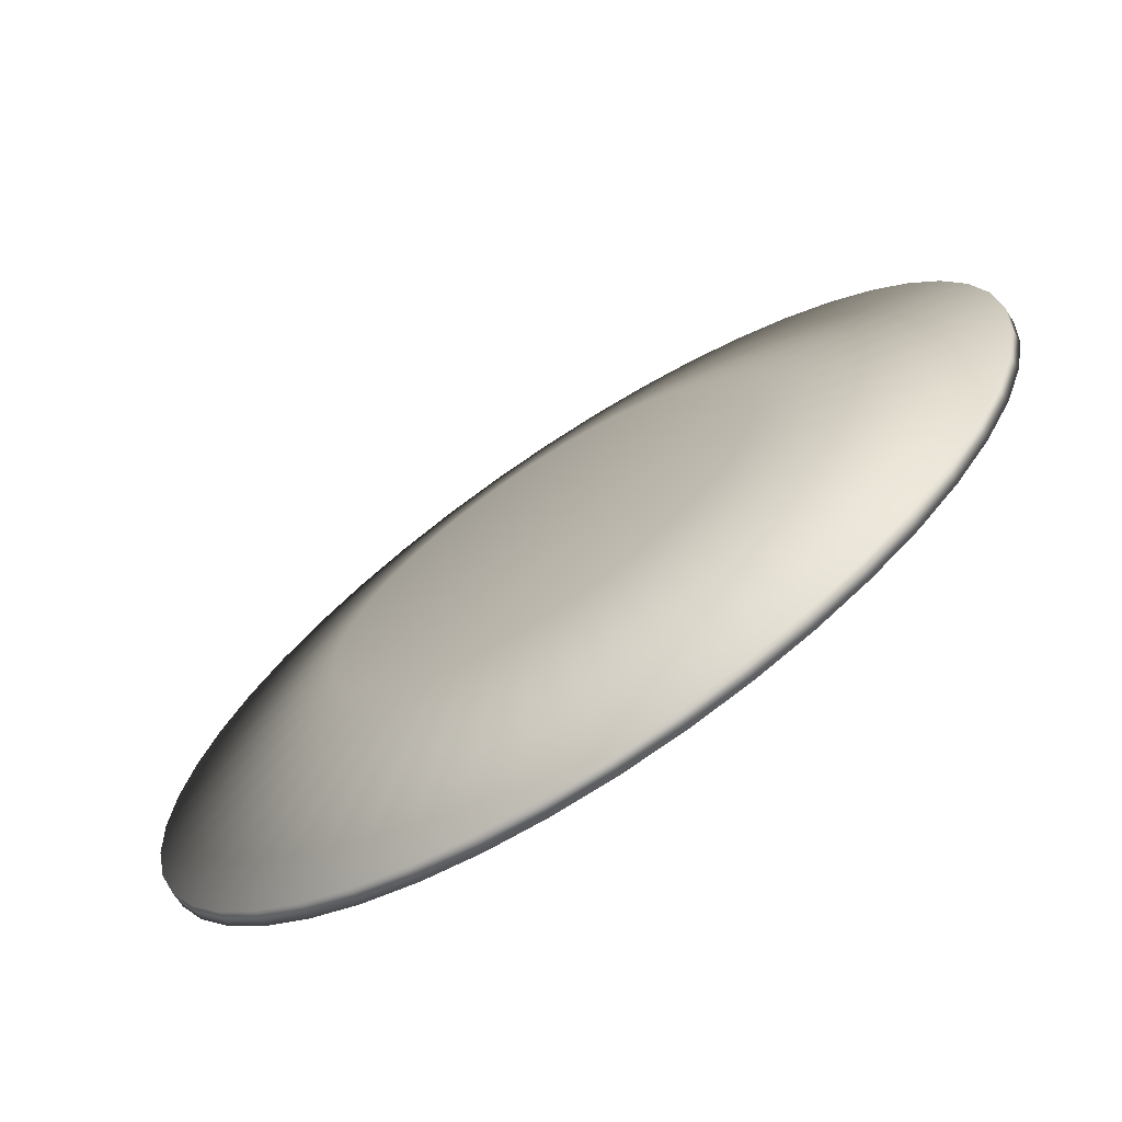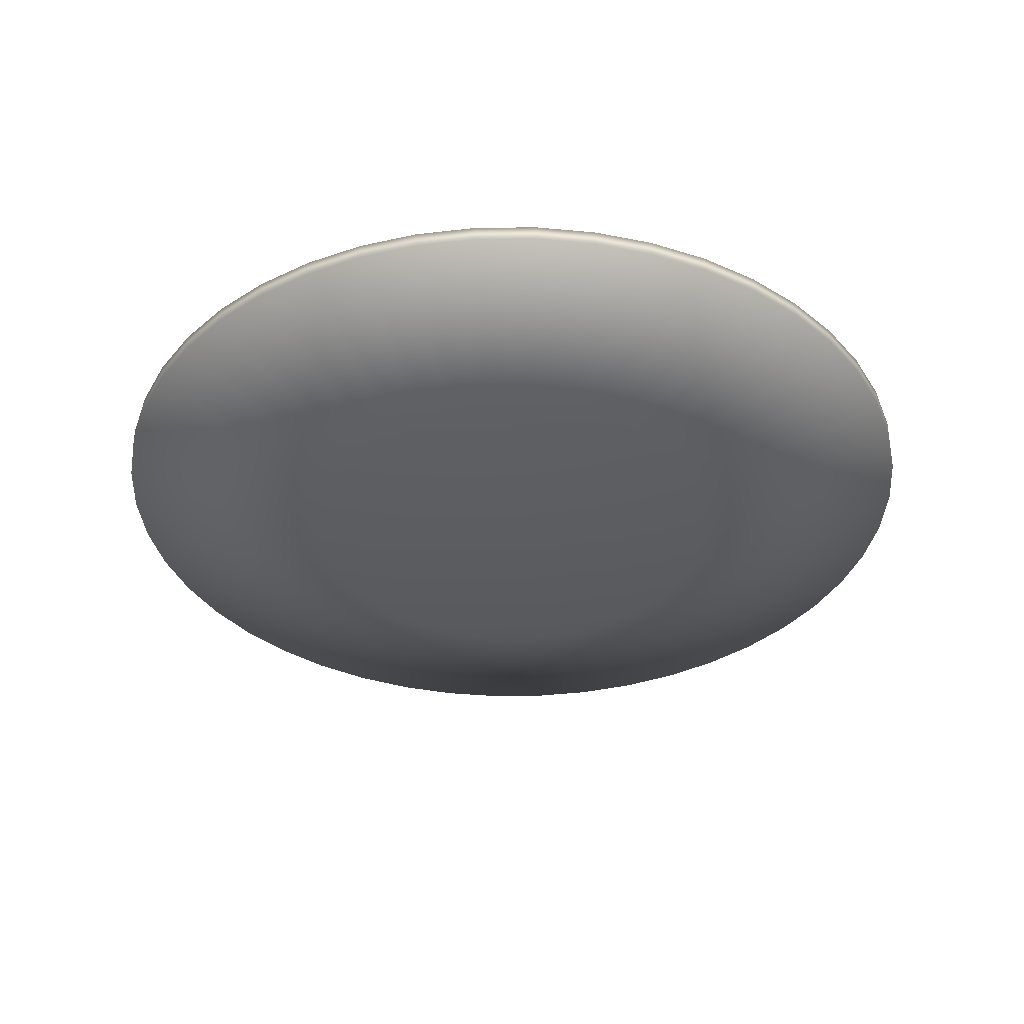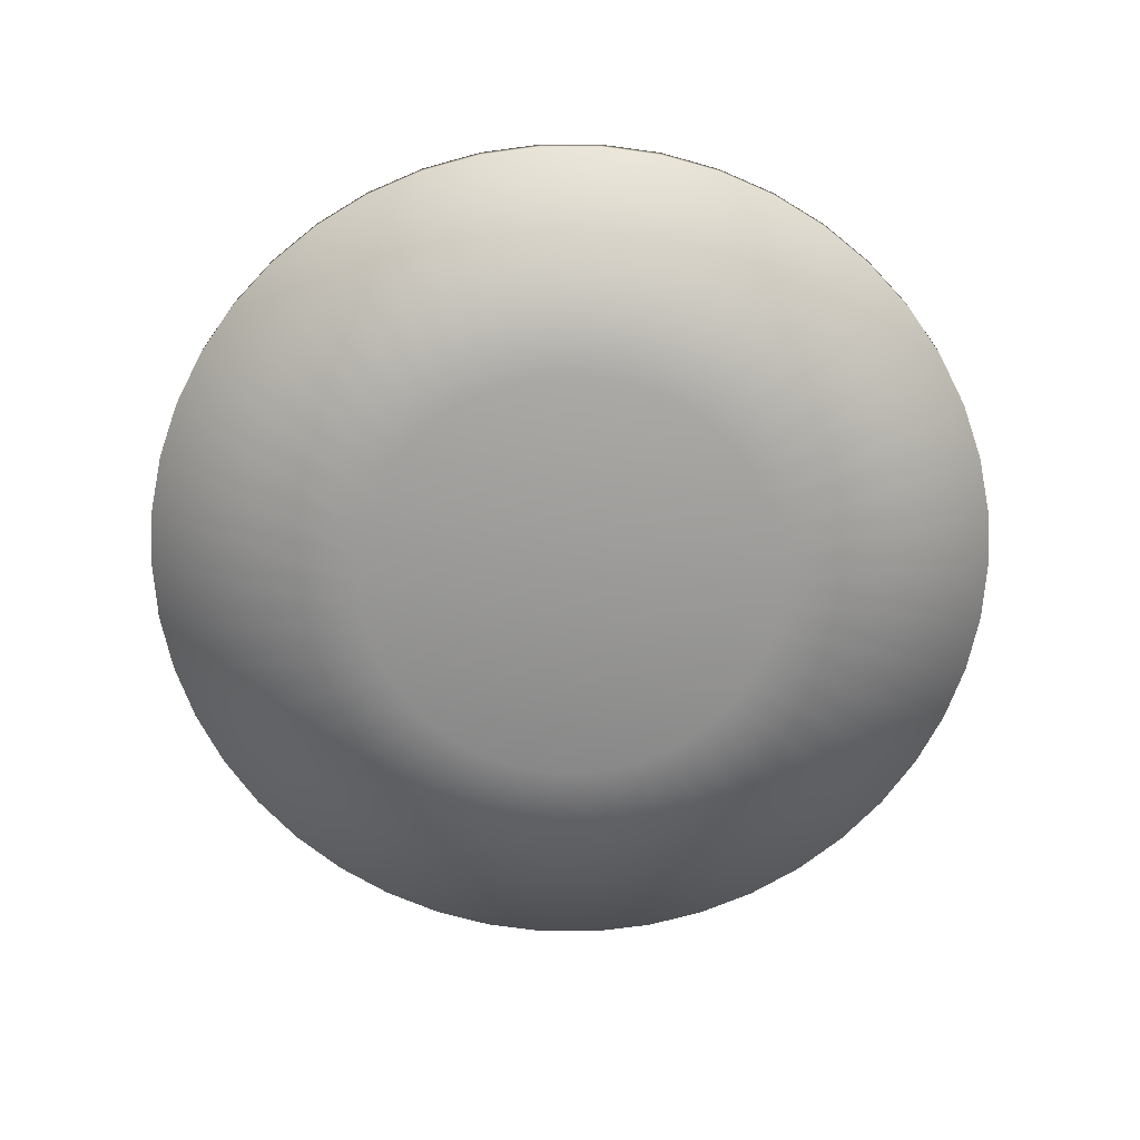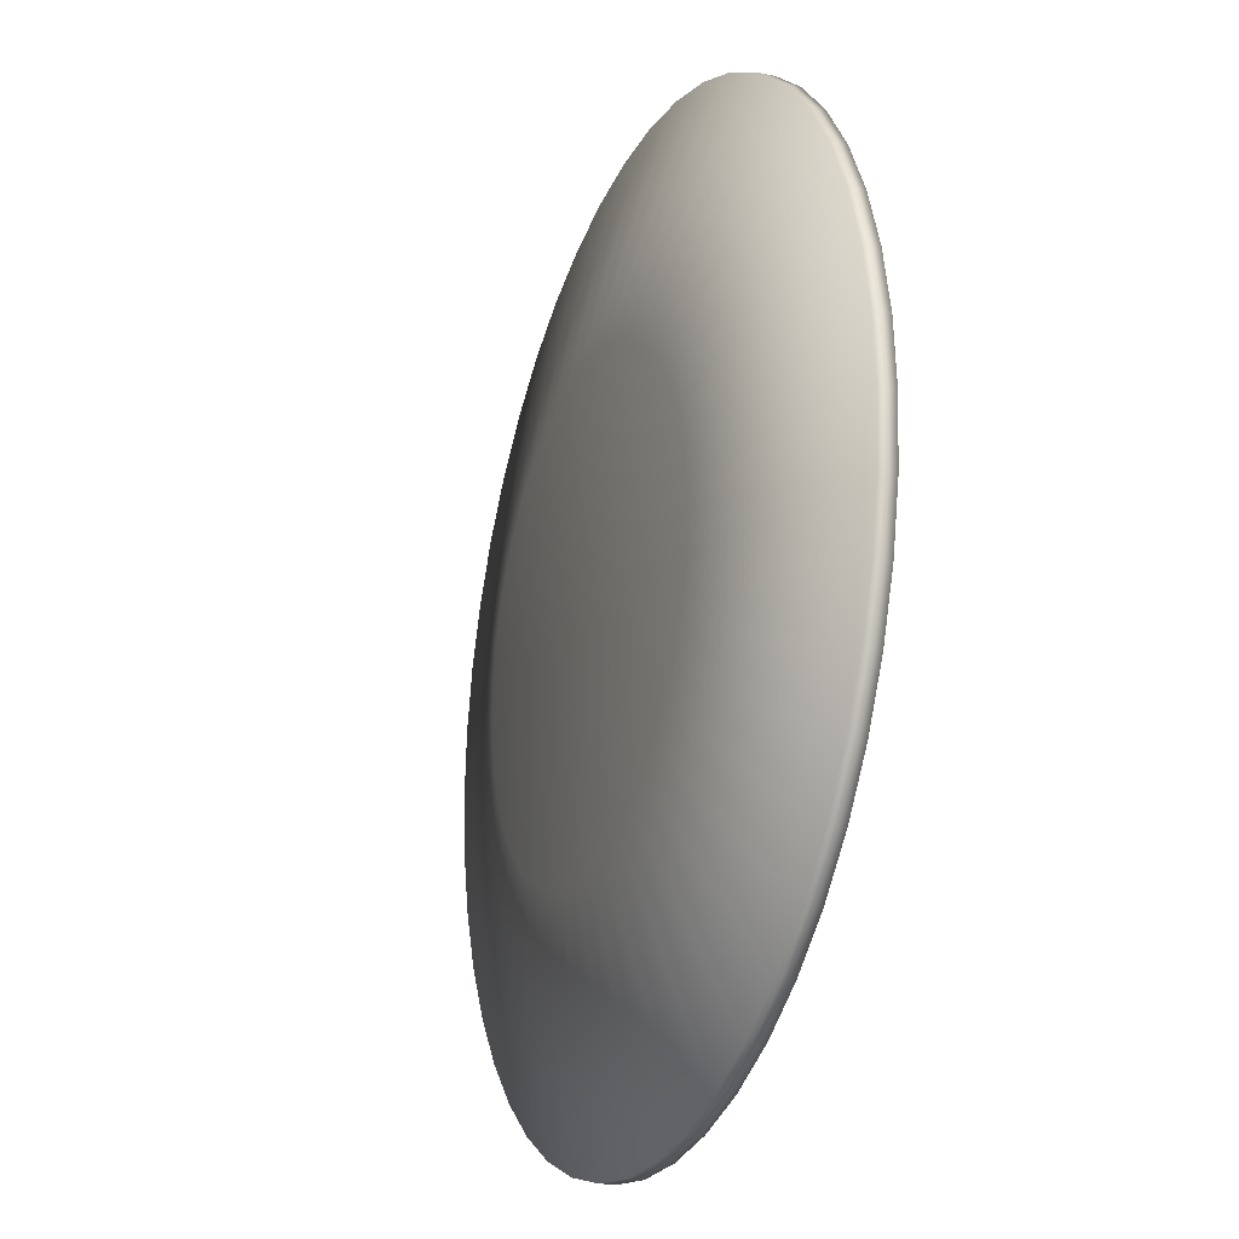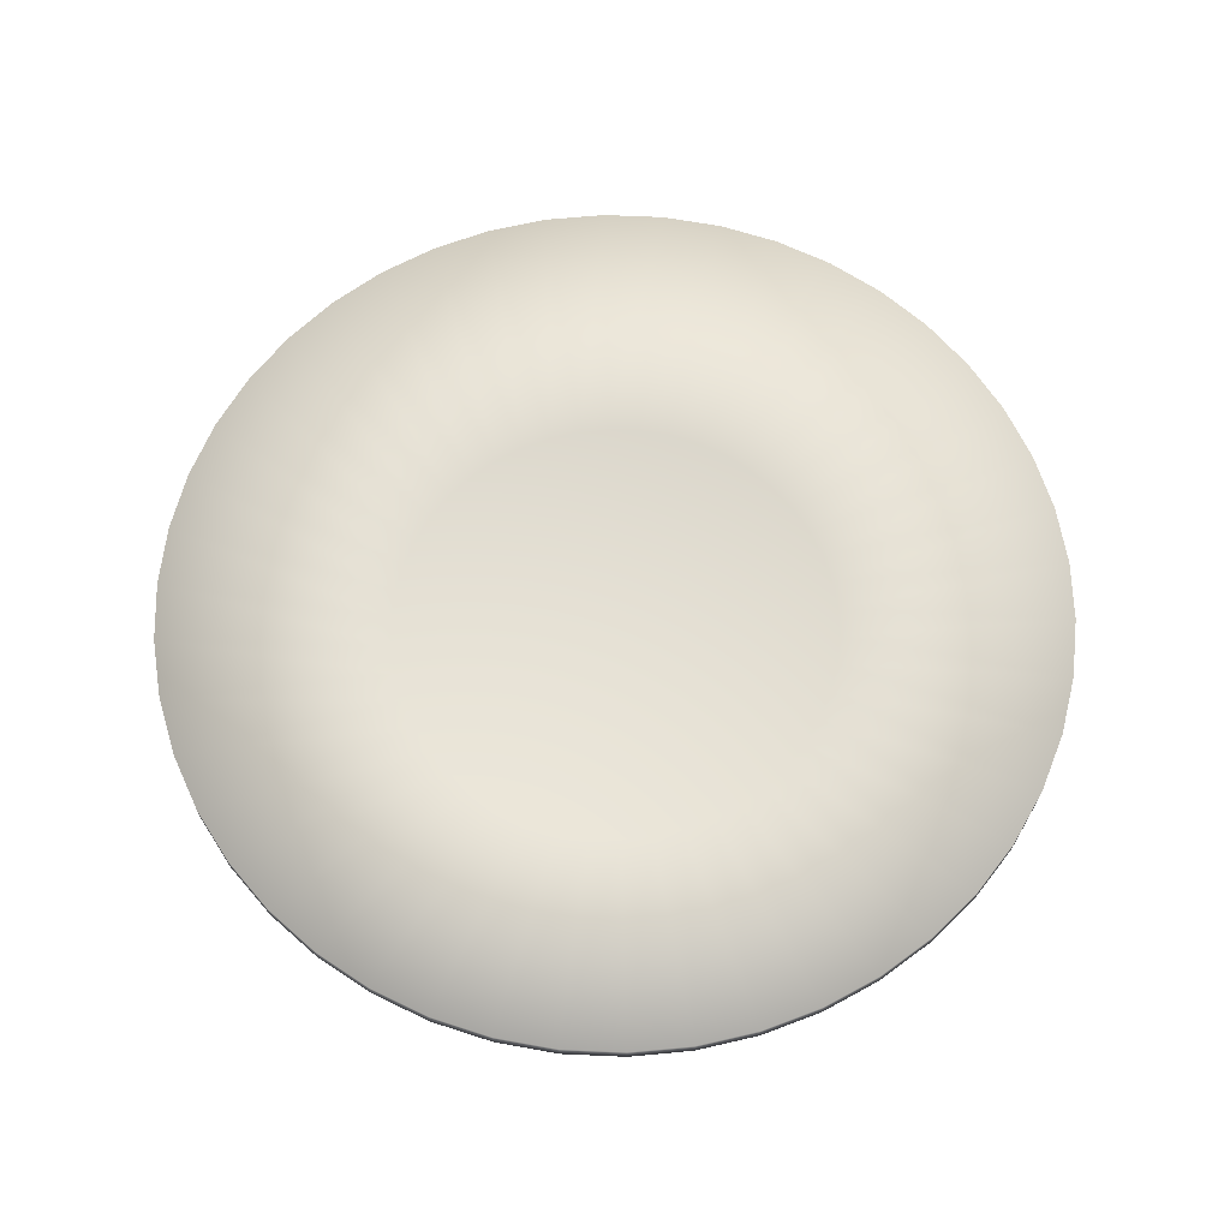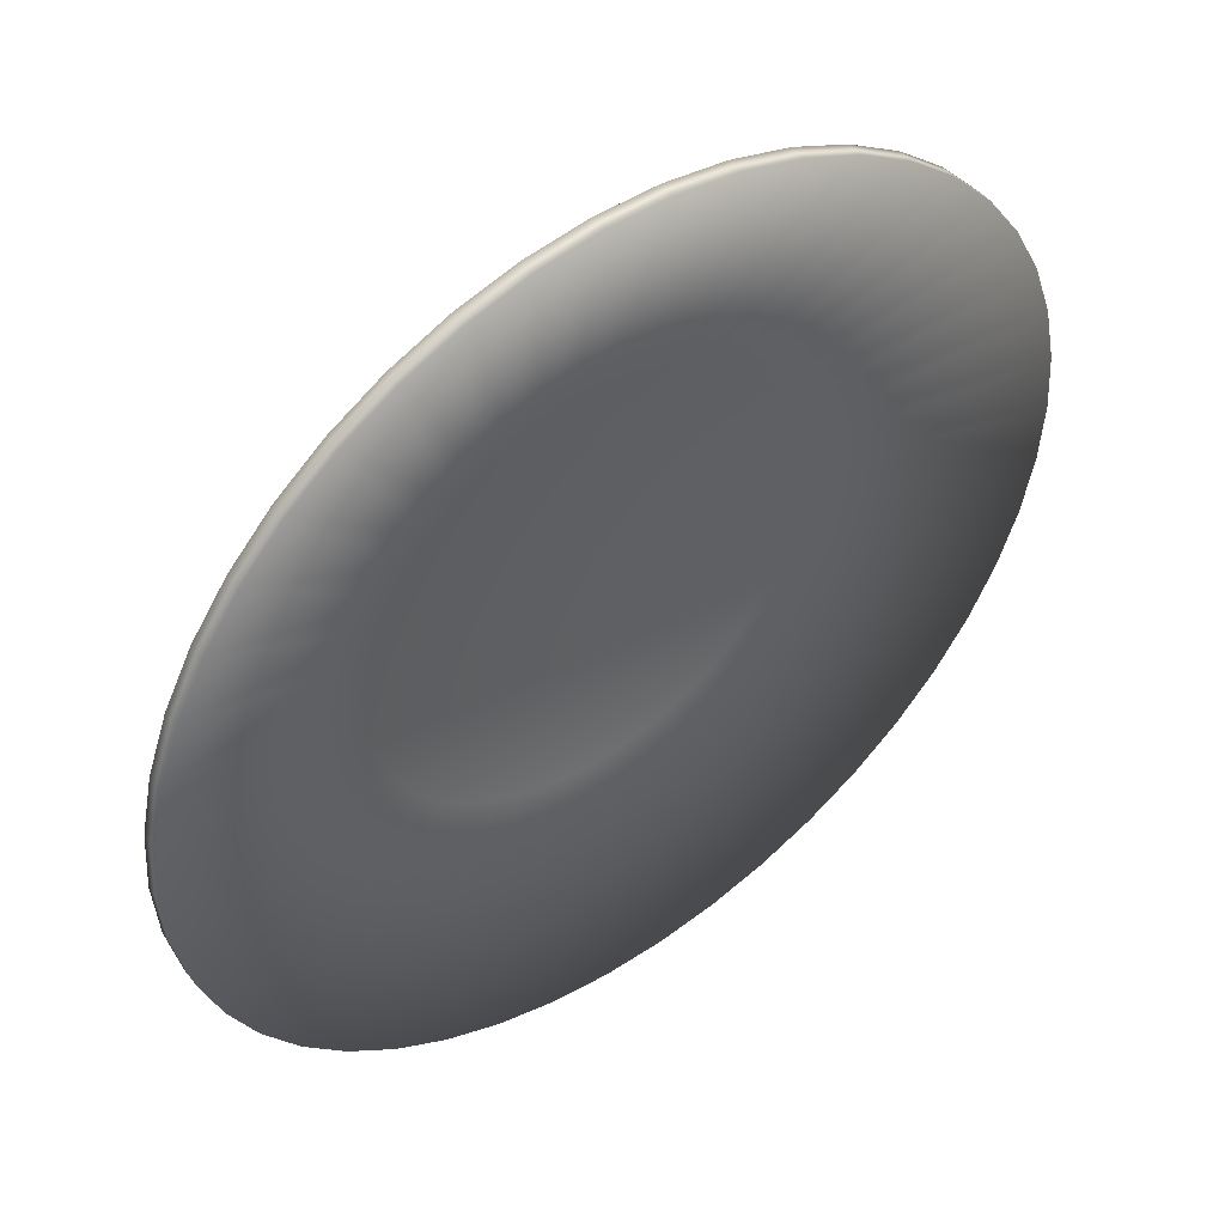
<metadata>
{"format":"obj","ext":"obj","renderer":"f3d","projection":"perspective","resolution":1024,"background":"white","views":[{"elev":-70.5,"azim":33.4,"up":"+Z"},{"elev":-36.2,"azim":-14.8,"up":"+Y"},{"elev":-69.1,"azim":-94.0,"up":"+Y"},{"elev":-22.7,"azim":69.0,"up":"+Z"},{"elev":65.2,"azim":88.6,"up":"+Y"},{"elev":47.9,"azim":143.4,"up":"+Z"}]}
</metadata>
<code>
v -91.08 42.88 14.15
v -85.81 42.88 13.43
v -85.77 42.88 14.15
v -85.96 42.88 12.72
v -86.21 42.88 12.04
v -86.54 42.88 11.39
v -86.96 42.88 10.8
v -87.45 42.88 10.27
v -88.01 42.88 9.812
v -88.63 42.88 9.435
v -89.3 42.88 9.146
v -90 42.88 8.951
v -90.72 42.88 8.852
v -91.44 42.88 8.852
v -92.16 42.88 8.951
v -92.86 42.88 9.146
v -93.52 42.88 9.435
v -94.14 42.88 9.812
v -94.71 42.88 10.27
v -95.2 42.88 10.8
v -95.62 42.88 11.39
v -95.95 42.88 12.04
v -96.2 42.88 12.72
v -96.34 42.88 13.43
v -96.39 42.88 14.15
v -96.34 42.88 14.88
v -96.2 42.88 15.59
v -95.95 42.88 16.27
v -95.62 42.88 16.92
v -95.2 42.88 17.51
v -94.71 42.88 18.04
v -94.14 42.88 18.5
v -93.52 42.88 18.87
v -92.86 42.88 19.16
v -92.16 42.88 19.36
v -91.44 42.88 19.46
v -90.72 42.88 19.46
v -90 42.88 19.36
v -89.3 42.88 19.16
v -88.63 42.88 18.87
v -88.01 42.88 18.5
v -87.45 42.88 18.04
v -86.96 42.88 17.51
v -86.54 42.88 16.92
v -86.21 42.88 16.27
v -85.96 42.88 15.59
v -85.81 42.88 14.88
v -80.55 44.03 12.71
v -80.45 44.03 14.15
v -80.84 44.03 11.29
v -81.33 44.03 9.92
v -82 44.03 8.632
v -82.83 44.03 7.446
v -83.82 44.03 6.386
v -84.95 44.03 5.471
v -86.19 44.03 4.717
v -87.52 44.03 4.139
v -88.92 44.03 3.747
v -90.35 44.03 3.55
v -91.81 44.03 3.55
v -93.24 44.03 3.747
v -94.64 44.03 4.139
v -95.97 44.03 4.717
v -97.21 44.03 5.471
v -98.33 44.03 6.386
v -99.32 44.03 7.446
v -100.2 44.03 8.632
v -100.8 44.03 9.92
v -101.3 44.03 11.29
v -101.6 44.03 12.71
v -101.7 44.03 14.15
v -101.6 44.03 15.6
v -101.3 44.03 17.02
v -100.8 44.03 18.39
v -100.2 44.03 19.68
v -99.32 44.03 20.86
v -98.33 44.03 21.92
v -97.21 44.03 22.84
v -95.97 44.03 23.59
v -94.64 44.03 24.17
v -93.24 44.03 24.56
v -91.81 44.03 24.76
v -90.35 44.03 24.76
v -88.92 44.03 24.56
v -87.52 44.03 24.17
v -86.19 44.03 23.59
v -84.95 44.03 22.84
v -83.82 44.03 21.92
v -82.83 44.03 20.86
v -82 44.03 19.68
v -81.33 44.03 18.39
v -80.84 44.03 17.02
v -80.55 44.03 15.6
v -80.55 44.41 12.71
v -80.45 44.41 14.15
v -80.84 44.41 11.29
v -81.33 44.41 9.92
v -82 44.41 8.632
v -82.83 44.41 7.446
v -83.82 44.41 6.386
v -84.95 44.41 5.471
v -86.19 44.41 4.717
v -87.52 44.41 4.139
v -88.92 44.41 3.747
v -90.35 44.41 3.55
v -91.81 44.41 3.55
v -93.24 44.41 3.747
v -94.64 44.41 4.139
v -95.97 44.41 4.717
v -97.21 44.41 5.471
v -98.33 44.41 6.386
v -99.32 44.41 7.446
v -100.2 44.41 8.632
v -100.8 44.41 9.92
v -101.3 44.41 11.29
v -101.6 44.41 12.71
v -101.7 44.41 14.15
v -101.6 44.41 15.6
v -101.3 44.41 17.02
v -100.8 44.41 18.39
v -100.2 44.41 19.68
v -99.32 44.41 20.86
v -98.33 44.41 21.92
v -97.21 44.41 22.84
v -95.97 44.41 23.59
v -94.64 44.41 24.17
v -93.24 44.41 24.56
v -91.81 44.41 24.76
v -90.35 44.41 24.76
v -88.92 44.41 24.56
v -87.52 44.41 24.17
v -86.19 44.41 23.59
v -84.95 44.41 22.84
v -83.82 44.41 21.92
v -82.83 44.41 20.86
v -82 44.41 19.68
v -81.33 44.41 18.39
v -80.84 44.41 17.02
v -80.55 44.41 15.6
v -85.81 42.96 13.43
v -85.77 42.96 14.15
v -85.96 42.96 12.72
v -86.21 42.96 12.04
v -86.54 42.96 11.39
v -86.96 42.96 10.8
v -87.45 42.96 10.27
v -88.01 42.96 9.812
v -88.63 42.96 9.435
v -89.3 42.96 9.146
v -90 42.96 8.951
v -90.72 42.96 8.852
v -91.44 42.96 8.852
v -92.16 42.96 8.951
v -92.86 42.96 9.146
v -93.52 42.96 9.435
v -94.14 42.96 9.812
v -94.71 42.96 10.27
v -95.2 42.96 10.8
v -95.62 42.96 11.39
v -95.95 42.96 12.04
v -96.2 42.96 12.72
v -96.34 42.96 13.43
v -96.39 42.96 14.15
v -96.34 42.96 14.88
v -96.2 42.96 15.59
v -95.95 42.96 16.27
v -95.62 42.96 16.92
v -95.2 42.96 17.51
v -94.71 42.96 18.04
v -94.14 42.96 18.5
v -93.52 42.96 18.87
v -92.86 42.96 19.16
v -92.16 42.96 19.36
v -91.44 42.96 19.46
v -90.72 42.96 19.46
v -90 42.96 19.36
v -89.3 42.96 19.16
v -88.63 42.96 18.87
v -88.01 42.96 18.5
v -87.45 42.96 18.04
v -86.96 42.96 17.51
v -86.54 42.96 16.92
v -86.21 42.96 16.27
v -85.96 42.96 15.59
v -85.81 42.96 14.88
v -91.08 42.97 14.15
o Cylinder028
g Cylinder028
f 1 2 3
f 1 4 2
f 1 5 4
f 1 6 5
f 1 7 6
f 1 8 7
f 1 9 8
f 1 10 9
f 1 11 10
f 1 12 11
f 1 13 12
f 1 14 13
f 1 15 14
f 1 16 15
f 1 17 16
f 1 18 17
f 1 19 18
f 1 20 19
f 1 21 20
f 1 22 21
f 1 23 22
f 1 24 23
f 1 25 24
f 1 26 25
f 1 27 26
f 1 28 27
f 1 29 28
f 1 30 29
f 1 31 30
f 1 32 31
f 1 33 32
f 1 34 33
f 1 35 34
f 1 36 35
f 1 37 36
f 1 38 37
f 1 39 38
f 1 40 39
f 1 41 40
f 1 42 41
f 1 43 42
f 1 44 43
f 1 45 44
f 1 46 45
f 1 47 46
f 1 3 47
f 3 2 48 49
f 2 4 50 48
f 4 5 51 50
f 5 6 52 51
f 6 7 53 52
f 7 8 54 53
f 8 9 55 54
f 9 10 56 55
f 10 11 57 56
f 11 12 58 57
f 12 13 59 58
f 13 14 60 59
f 14 15 61 60
f 15 16 62 61
f 16 17 63 62
f 17 18 64 63
f 18 19 65 64
f 19 20 66 65
f 20 21 67 66
f 21 22 68 67
f 22 23 69 68
f 23 24 70 69
f 24 25 71 70
f 25 26 72 71
f 26 27 73 72
f 27 28 74 73
f 28 29 75 74
f 29 30 76 75
f 30 31 77 76
f 31 32 78 77
f 32 33 79 78
f 33 34 80 79
f 34 35 81 80
f 35 36 82 81
f 36 37 83 82
f 37 38 84 83
f 38 39 85 84
f 39 40 86 85
f 40 41 87 86
f 41 42 88 87
f 42 43 89 88
f 43 44 90 89
f 44 45 91 90
f 45 46 92 91
f 46 47 93 92
f 47 3 49 93
f 49 48 94 95
f 48 50 96 94
f 50 51 97 96
f 51 52 98 97
f 52 53 99 98
f 53 54 100 99
f 54 55 101 100
f 55 56 102 101
f 56 57 103 102
f 57 58 104 103
f 58 59 105 104
f 59 60 106 105
f 60 61 107 106
f 61 62 108 107
f 62 63 109 108
f 63 64 110 109
f 64 65 111 110
f 65 66 112 111
f 66 67 113 112
f 67 68 114 113
f 68 69 115 114
f 69 70 116 115
f 70 71 117 116
f 71 72 118 117
f 72 73 119 118
f 73 74 120 119
f 74 75 121 120
f 75 76 122 121
f 76 77 123 122
f 77 78 124 123
f 78 79 125 124
f 79 80 126 125
f 80 81 127 126
f 81 82 128 127
f 82 83 129 128
f 83 84 130 129
f 84 85 131 130
f 85 86 132 131
f 86 87 133 132
f 87 88 134 133
f 88 89 135 134
f 89 90 136 135
f 90 91 137 136
f 91 92 138 137
f 92 93 139 138
f 93 49 95 139
f 95 94 140 141
f 94 96 142 140
f 96 97 143 142
f 97 98 144 143
f 98 99 145 144
f 99 100 146 145
f 100 101 147 146
f 101 102 148 147
f 102 103 149 148
f 103 104 150 149
f 104 105 151 150
f 105 106 152 151
f 106 107 153 152
f 107 108 154 153
f 108 109 155 154
f 109 110 156 155
f 110 111 157 156
f 111 112 158 157
f 112 113 159 158
f 113 114 160 159
f 114 115 161 160
f 115 116 162 161
f 116 117 163 162
f 117 118 164 163
f 118 119 165 164
f 119 120 166 165
f 120 121 167 166
f 121 122 168 167
f 122 123 169 168
f 123 124 170 169
f 124 125 171 170
f 125 126 172 171
f 126 127 173 172
f 127 128 174 173
f 128 129 175 174
f 129 130 176 175
f 130 131 177 176
f 131 132 178 177
f 132 133 179 178
f 133 134 180 179
f 134 135 181 180
f 135 136 182 181
f 136 137 183 182
f 137 138 184 183
f 138 139 185 184
f 139 95 141 185
f 186 141 140
f 186 140 142
f 186 142 143
f 186 143 144
f 186 144 145
f 186 145 146
f 186 146 147
f 186 147 148
f 186 148 149
f 186 149 150
f 186 150 151
f 186 151 152
f 186 152 153
f 186 153 154
f 186 154 155
f 186 155 156
f 186 156 157
f 186 157 158
f 186 158 159
f 186 159 160
f 186 160 161
f 186 161 162
f 186 162 163
f 186 163 164
f 186 164 165
f 186 165 166
f 186 166 167
f 186 167 168
f 186 168 169
f 186 169 170
f 186 170 171
f 186 171 172
f 186 172 173
f 186 173 174
f 186 174 175
f 186 175 176
f 186 176 177
f 186 177 178
f 186 178 179
f 186 179 180
f 186 180 181
f 186 181 182
f 186 182 183
f 186 183 184
f 186 184 185
f 186 185 141

</code>
